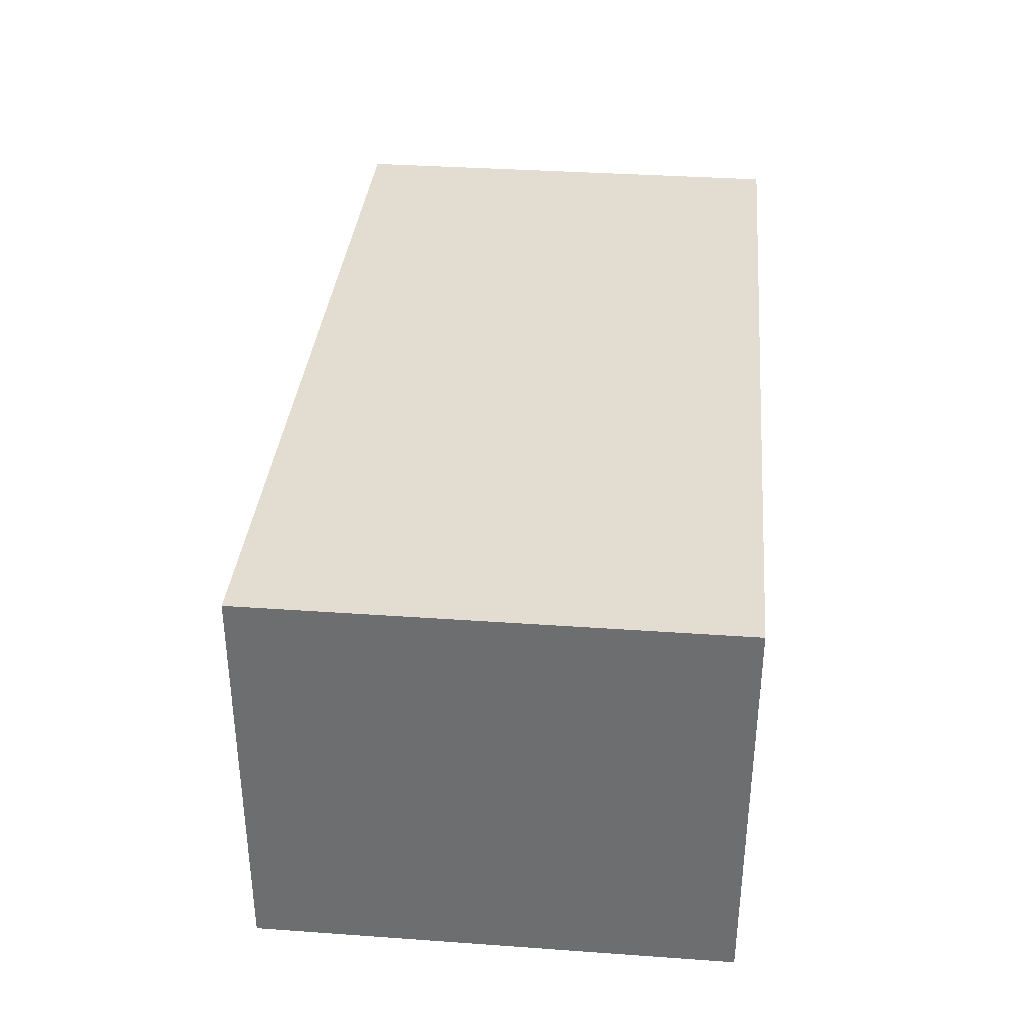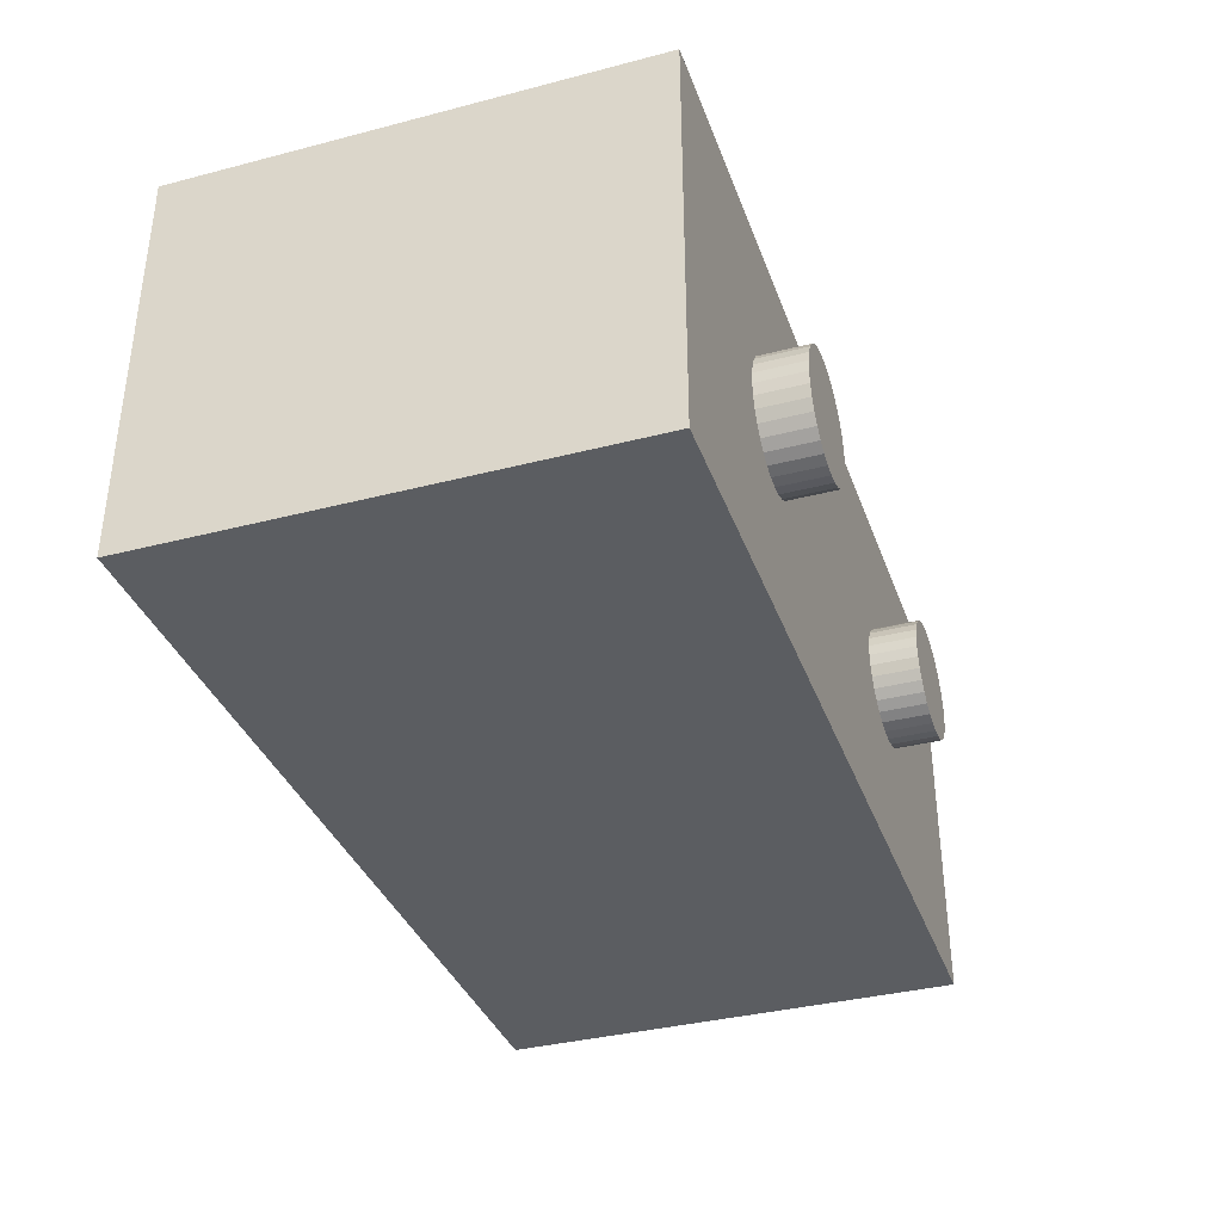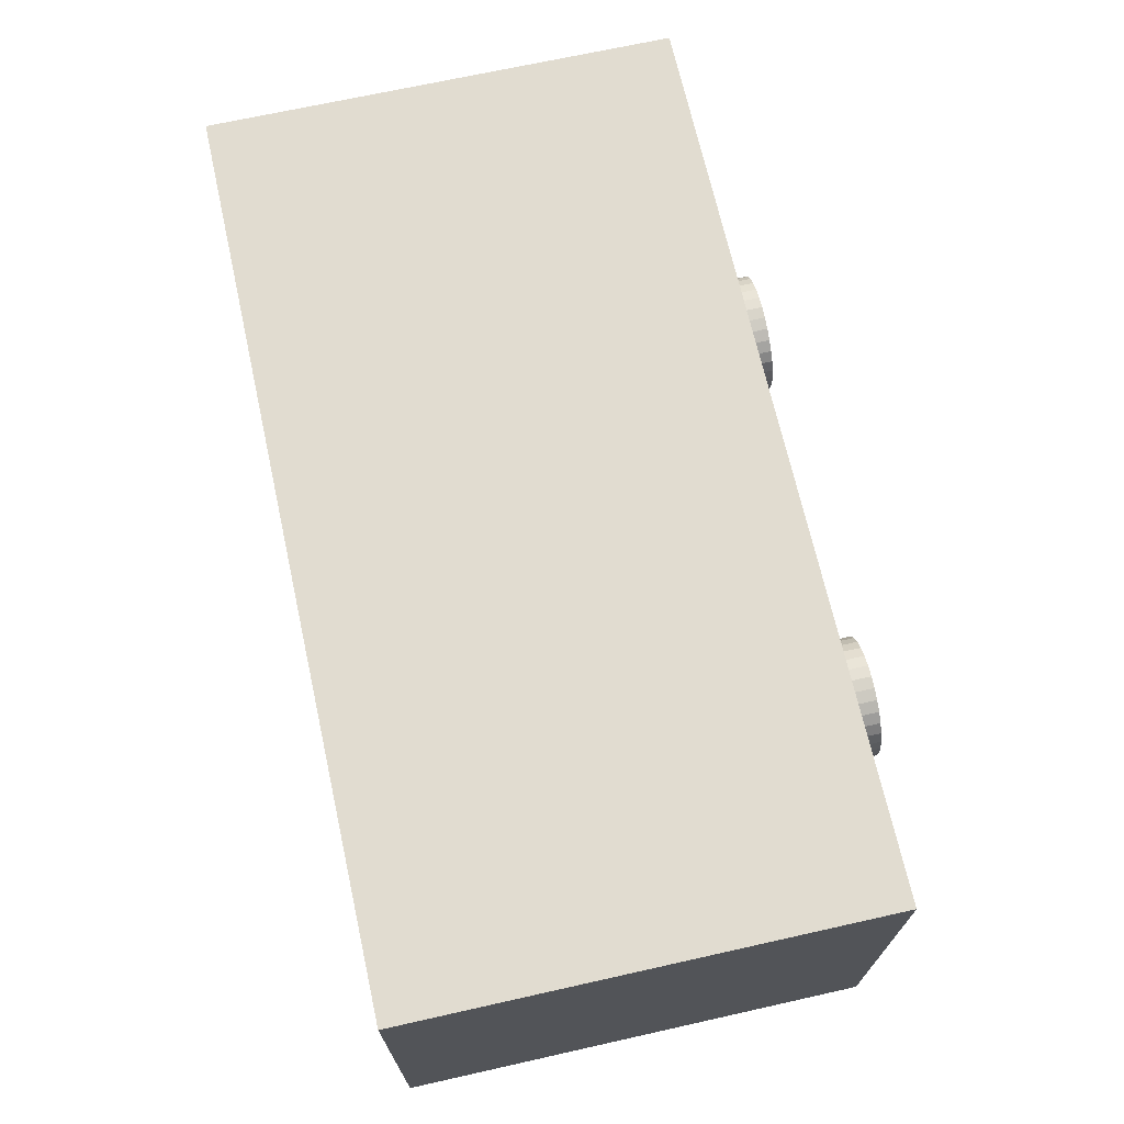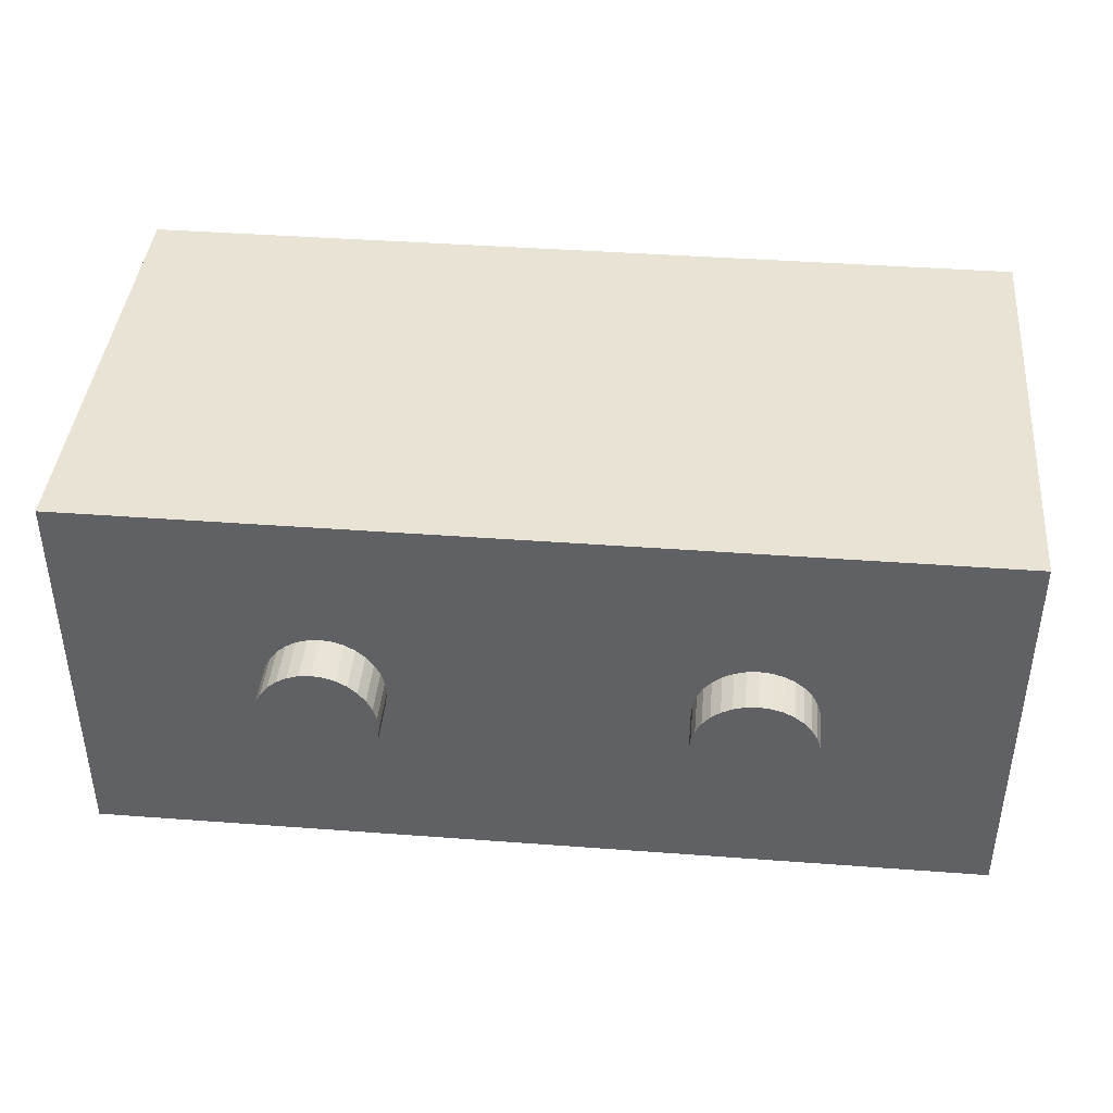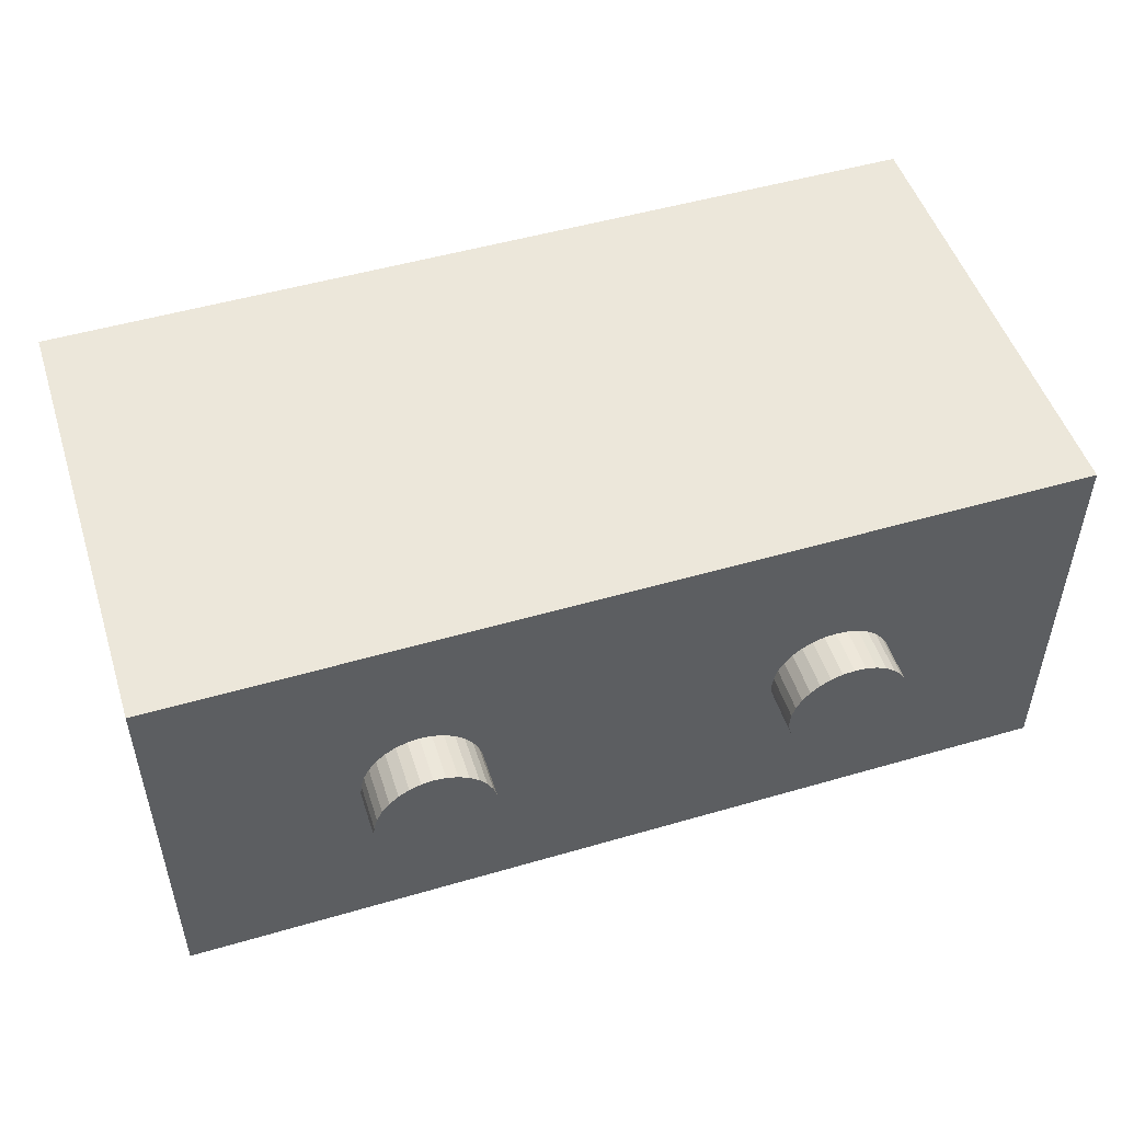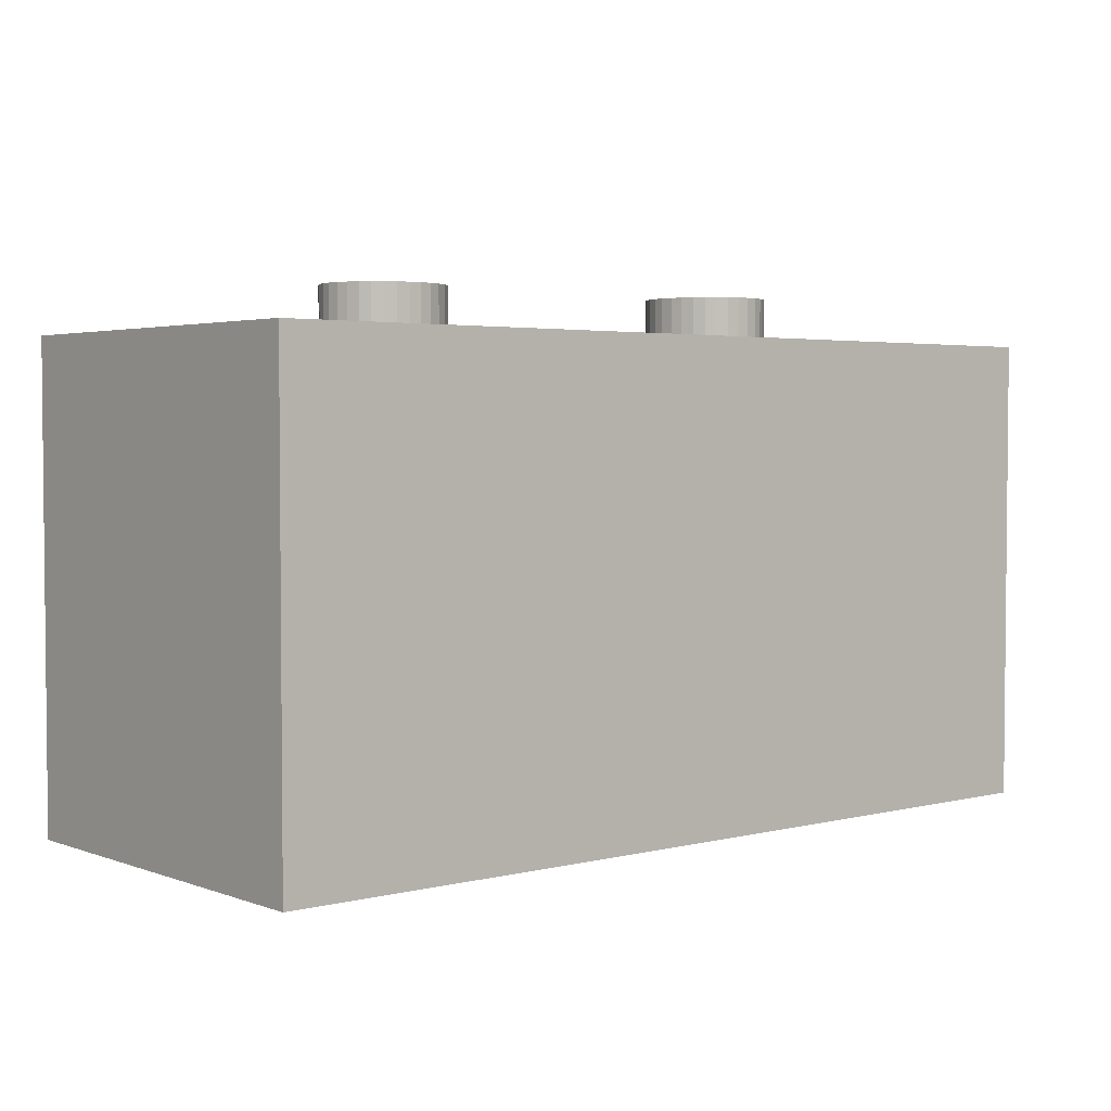
<metadata>
{"format":"obj","ext":"obj","renderer":"f3d","projection":"perspective","resolution":1024,"background":"white","views":[{"elev":35.1,"azim":-84.6,"up":"+Z"},{"elev":-36.2,"azim":108.7,"up":"+Z"},{"elev":69.4,"azim":77.4,"up":"+Z"},{"elev":41.1,"azim":-174.8,"up":"+Z"},{"elev":50.4,"azim":162.3,"up":"+Z"},{"elev":3.2,"azim":-39.9,"up":"+Y"}]}
</metadata>
<code>
o Cube_Cube.001
v -3.353 -0 1.5
v -3.353 3.498 -1.5
v -3.353 0 -1.5
v -3.353 3.498 1.5
v 3.353 3.498 -1.5
v 3.353 3.498 1.5
v 3.353 0 -1.5
v 3.353 -0 1.5
v -1.089 3.841 1e-06
v -1.097 3.498 0.08475
v -1.089 3.498 1e-06
v 1.193 3.856 -0.3355
v 1.261 3.498 -0.3945
v 1.193 3.498 -0.3355
v 1.421 3.856 0.4653
v 1.338 3.498 0.4383
v 1.421 3.498 0.4653
v -1.097 3.841 0.08475
v -1.123 3.498 0.1662
v 1.138 3.856 -0.2636
v 1.138 3.498 -0.2636
v -1.165 3.841 0.2414
v -1.165 3.498 0.2414
v -1.221 3.498 0.3072
v 1.508 3.856 0.4744
v 1.508 3.498 0.4744
v -1.221 3.841 0.3072
v -1.289 3.498 0.3612
v 1.097 3.856 -0.1816
v 1.097 3.498 -0.1816
v -1.289 3.841 0.3612
v -1.367 3.498 0.4014
v -1.367 3.841 0.4014
v -1.452 3.498 0.4261
v 1.594 3.856 0.4653
v 1.594 3.498 0.4653
v -1.452 3.841 0.4261
v -1.54 3.498 0.4344
v 1.072 3.856 -0.09256
v 1.072 3.498 -0.09256
v -1.54 3.841 0.4344
v -1.628 3.498 0.4261
v -1.628 3.841 0.4261
v -1.712 3.498 0.4014
v 1.678 3.856 0.4383
v 1.678 3.498 0.4383
v -1.712 3.841 0.4014
v -1.79 3.498 0.3612
v 1.063 3.856 1e-06
v 1.063 3.498 1e-06
v -1.79 3.841 0.3612
v -1.859 3.498 0.3072
v -1.859 3.841 0.3072
v -1.915 3.498 0.2414
v 1.755 3.856 0.3945
v 1.755 3.498 0.3945
v -1.915 3.841 0.2414
v -1.957 3.498 0.1662
v 1.072 3.856 0.09256
v 1.072 3.498 0.09256
v -1.957 3.841 0.1662
v -1.982 3.498 0.08475
v -1.982 3.841 0.08475
v -1.991 3.498 1e-06
v 1.822 3.856 0.3355
v 1.822 3.498 0.3355
v -1.991 3.841 1e-06
v -1.982 3.498 -0.08475
v 1.097 3.856 0.1816
v 1.097 3.498 0.1816
v -1.982 3.841 -0.08475
v -1.957 3.498 -0.1662
v -1.957 3.841 -0.1662
v -1.915 3.498 -0.2414
v 1.877 3.856 0.2636
v 1.877 3.498 0.2636
v -1.915 3.841 -0.2414
v -1.859 3.498 -0.3072
v 1.138 3.856 0.2636
v 1.138 3.498 0.2636
v -1.859 3.841 -0.3072
v -1.79 3.498 -0.3612
v -1.79 3.841 -0.3612
v -1.712 3.498 -0.4014
v 1.918 3.856 0.1816
v 1.918 3.498 0.1816
v -1.712 3.841 -0.4014
v -1.628 3.498 -0.4261
v 1.193 3.856 0.3355
v 1.193 3.498 0.3355
v -1.628 3.841 -0.4261
v -1.54 3.498 -0.4344
v -1.54 3.841 -0.4344
v -1.452 3.498 -0.4261
v 1.943 3.856 0.09256
v 1.943 3.498 0.09256
v -1.452 3.841 -0.4261
v -1.367 3.498 -0.4014
v 1.261 3.856 0.3945
v 1.261 3.498 0.3945
v -1.367 3.841 -0.4014
v -1.289 3.498 -0.3612
v -1.289 3.841 -0.3612
v -1.221 3.498 -0.3072
v 1.952 3.856 1e-06
v 1.952 3.498 1e-06
v -1.221 3.841 -0.3072
v -1.165 3.498 -0.2414
v 1.338 3.856 0.4383
v -1.165 3.841 -0.2414
v -1.123 3.498 -0.1662
v -1.123 3.841 -0.1662
v -1.097 3.498 -0.08475
v -1.097 3.841 -0.08475
v 1.261 3.856 -0.3945
v 1.338 3.498 -0.4383
v 1.338 3.856 -0.4383
v 1.421 3.498 -0.4653
v 1.421 3.856 -0.4653
v 1.508 3.498 -0.4744
v 1.508 3.856 -0.4744
v 1.594 3.498 -0.4653
v 1.594 3.856 -0.4653
v 1.678 3.498 -0.4383
v 1.678 3.856 -0.4383
v 1.755 3.498 -0.3945
v 1.755 3.856 -0.3945
v 1.822 3.498 -0.3355
v 1.822 3.856 -0.3355
v 1.877 3.498 -0.2636
v 1.877 3.856 -0.2636
v 1.918 3.498 -0.1816
v 1.918 3.856 -0.1816
v 1.943 3.498 -0.09256
v 1.943 3.856 -0.09256
v -1.123 3.841 0.1662
f 1 2 3
f 4 5 2
f 6 7 5
f 8 3 7
f 5 3 2
f 4 8 6
f 9 10 11
f 12 13 14
f 15 16 17
f 18 19 10
f 20 14 21
f 19 22 23
f 22 24 23
f 25 17 26
f 27 28 24
f 29 21 30
f 31 32 28
f 33 34 32
f 35 26 36
f 37 38 34
f 39 30 40
f 41 42 38
f 43 44 42
f 45 36 46
f 47 48 44
f 49 40 50
f 51 52 48
f 53 54 52
f 55 46 56
f 57 58 54
f 59 50 60
f 61 62 58
f 63 64 62
f 65 56 66
f 67 68 64
f 69 60 70
f 71 72 68
f 73 74 72
f 75 66 76
f 77 78 74
f 79 70 80
f 81 82 78
f 83 84 82
f 85 76 86
f 87 88 84
f 89 80 90
f 91 92 88
f 93 94 92
f 95 86 96
f 97 98 94
f 99 90 100
f 101 102 98
f 103 104 102
f 105 96 106
f 107 108 104
f 109 100 16
f 110 111 108
f 27 22 53
f 112 113 111
f 114 11 113
f 108 111 74
f 115 116 13
f 117 118 116
f 119 120 118
f 121 122 120
f 123 124 122
f 125 126 124
f 127 128 126
f 129 130 128
f 131 132 130
f 36 26 17
f 133 134 132
f 135 106 134
f 117 123 119
f 1 4 2
f 4 6 5
f 6 8 7
f 8 1 3
f 5 7 3
f 4 1 8
f 9 18 10
f 12 115 13
f 15 109 16
f 18 136 19
f 20 12 14
f 19 136 22
f 22 27 24
f 25 15 17
f 27 31 28
f 29 20 21
f 31 33 32
f 33 37 34
f 35 25 26
f 37 41 38
f 39 29 30
f 41 43 42
f 43 47 44
f 45 35 36
f 47 51 48
f 49 39 40
f 51 53 52
f 53 57 54
f 55 45 46
f 57 61 58
f 59 49 50
f 61 63 62
f 63 67 64
f 65 55 56
f 67 71 68
f 69 59 60
f 71 73 72
f 73 77 74
f 75 65 66
f 77 81 78
f 79 69 70
f 81 83 82
f 83 87 84
f 85 75 76
f 87 91 88
f 89 79 80
f 91 93 92
f 93 97 94
f 95 85 86
f 97 101 98
f 99 89 90
f 101 103 102
f 103 107 104
f 105 95 96
f 107 110 108
f 109 99 100
f 110 112 111
f 136 18 63
f 18 9 67
f 9 114 71
f 114 112 73
f 112 110 73
f 110 107 77
f 73 110 77
f 107 103 81
f 103 101 83
f 81 103 83
f 101 97 87
f 97 93 91
f 87 97 91
f 87 83 101
f 81 77 107
f 73 71 114
f 71 67 9
f 67 63 18
f 63 61 136
f 61 57 136
f 57 53 22
f 136 57 22
f 53 51 27
f 51 47 31
f 27 51 31
f 47 43 33
f 43 41 37
f 33 43 37
f 33 31 47
f 112 114 113
f 114 9 11
f 113 11 64
f 11 10 62
f 10 19 62
f 19 23 58
f 62 19 58
f 23 24 52
f 24 28 48
f 28 32 48
f 32 34 44
f 48 32 44
f 34 38 42
f 42 44 34
f 48 52 24
f 52 54 23
f 54 58 23
f 62 64 11
f 64 68 113
f 68 72 113
f 72 74 111
f 113 72 111
f 74 78 104
f 78 82 102
f 82 84 102
f 84 88 98
f 102 84 98
f 88 92 94
f 94 98 88
f 102 104 78
f 104 108 74
f 115 117 116
f 117 119 118
f 119 121 120
f 121 123 122
f 123 125 124
f 125 127 126
f 127 129 128
f 129 131 130
f 131 133 132
f 17 16 46
f 16 100 56
f 100 90 56
f 90 80 66
f 56 90 66
f 80 70 86
f 70 60 96
f 60 50 96
f 50 40 106
f 96 50 106
f 40 30 132
f 30 21 130
f 21 14 130
f 14 13 128
f 130 14 128
f 13 116 124
f 116 118 122
f 118 120 122
f 122 124 116
f 124 126 13
f 126 128 13
f 130 132 30
f 132 134 40
f 134 106 40
f 96 86 70
f 86 76 80
f 76 66 80
f 56 46 16
f 46 36 17
f 133 135 134
f 135 105 106
f 117 115 127
f 115 12 129
f 12 20 131
f 20 29 133
f 29 39 133
f 39 49 135
f 133 39 135
f 49 59 105
f 59 69 95
f 105 59 95
f 69 79 75
f 79 89 65
f 89 99 55
f 99 109 45
f 109 15 45
f 15 25 35
f 45 15 35
f 45 55 99
f 55 65 89
f 65 75 79
f 75 85 69
f 85 95 69
f 105 135 49
f 133 131 20
f 131 129 12
f 129 127 115
f 127 125 117
f 125 123 117
f 123 121 119

</code>
